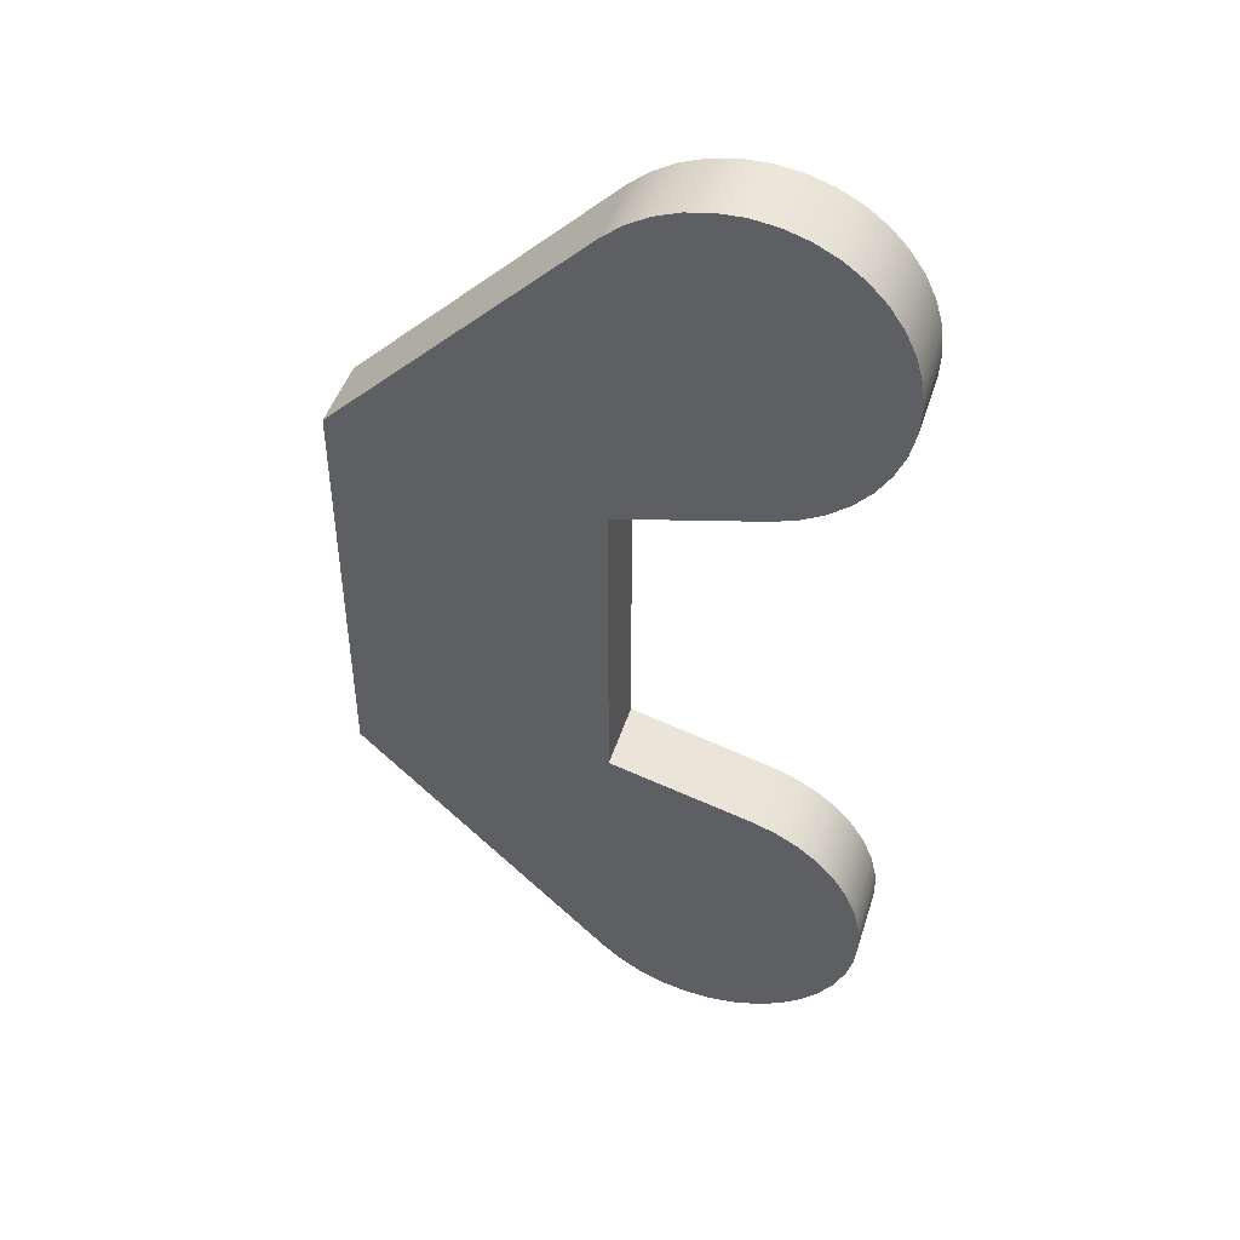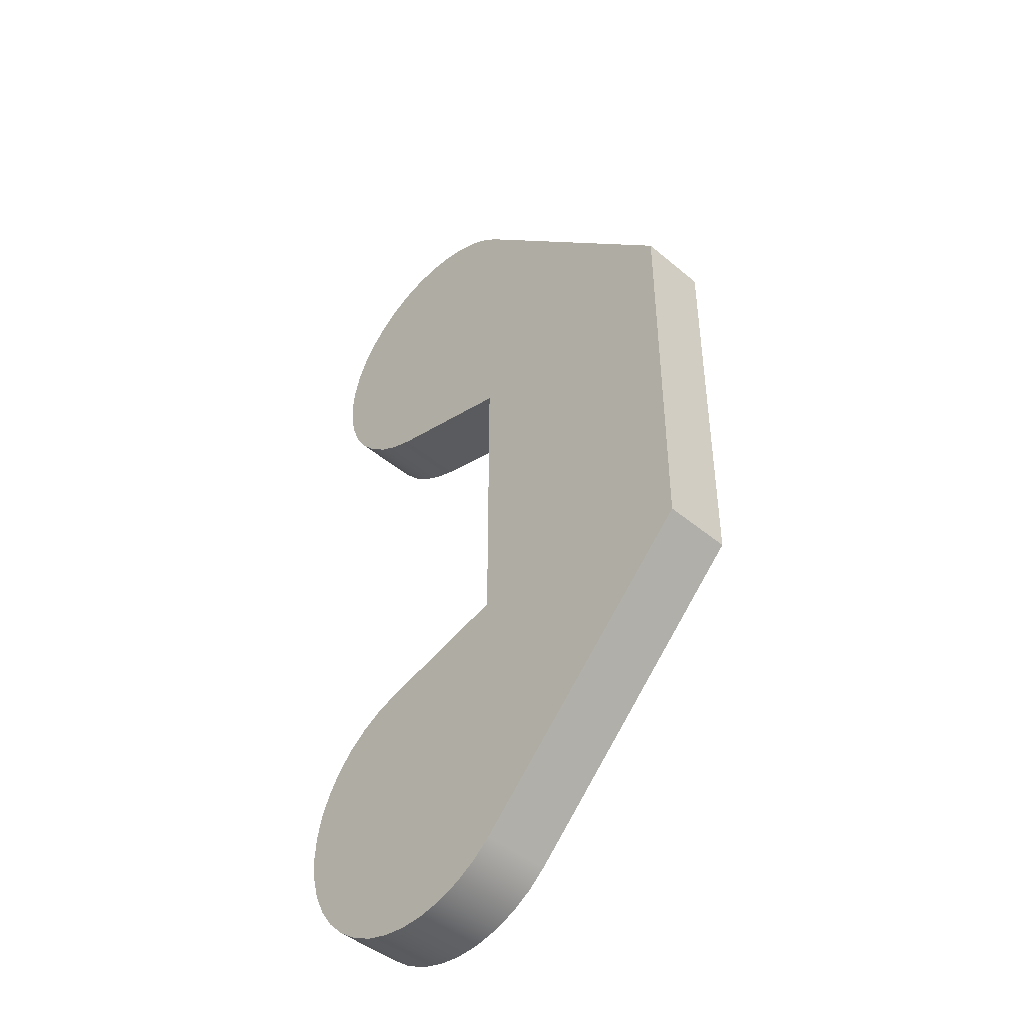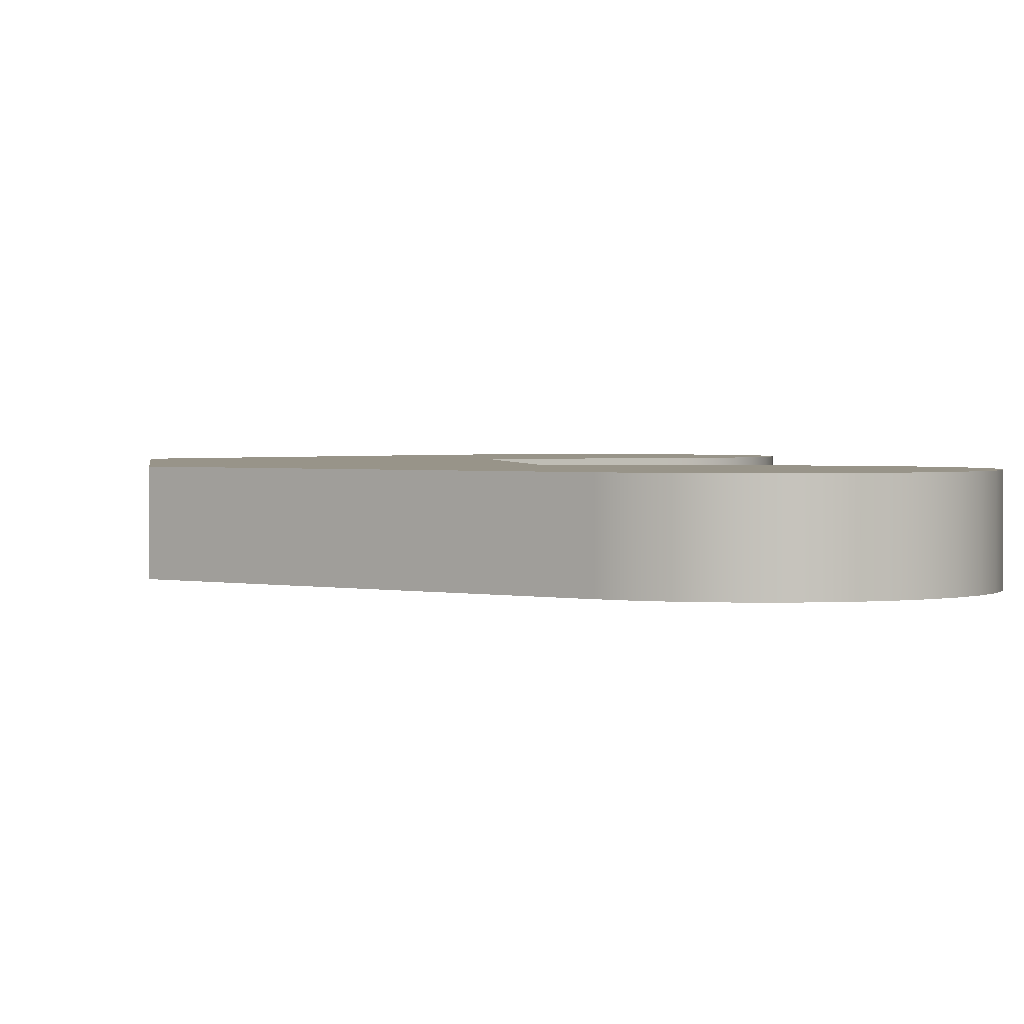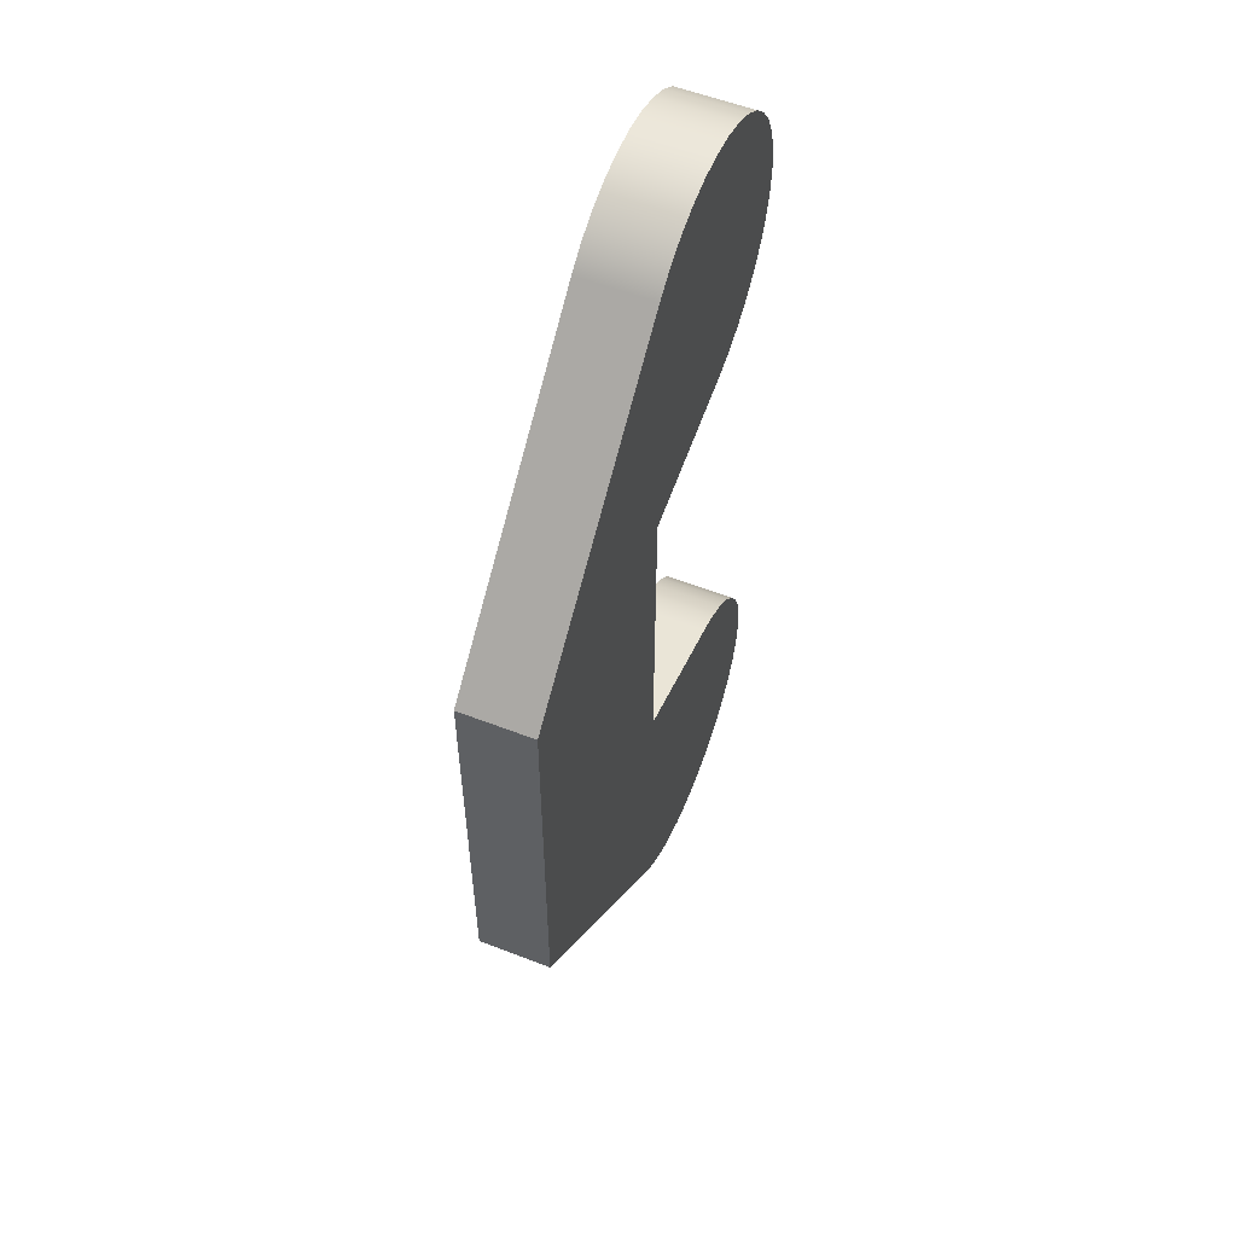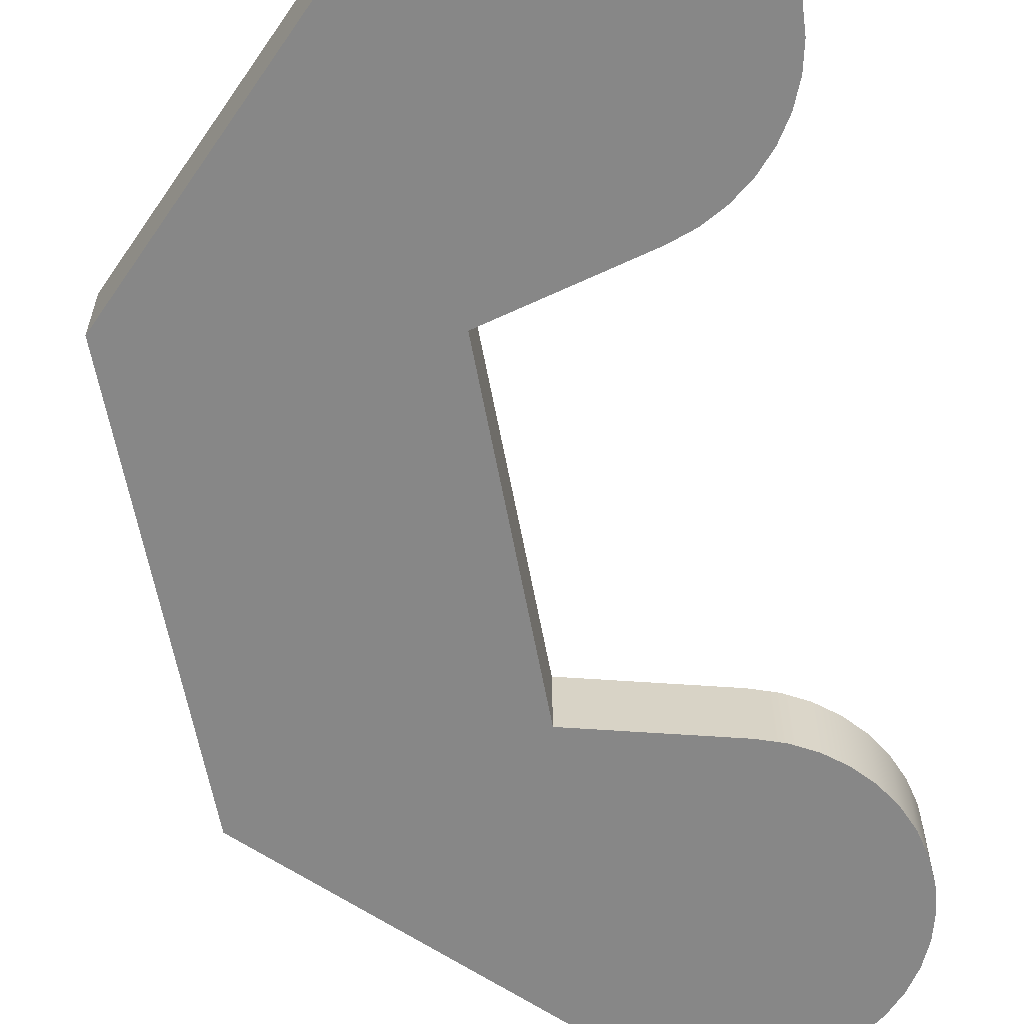
<metadata>
{"format":"obj","ext":"obj","renderer":"f3d","projection":"perspective","resolution":1024,"background":"white","views":[{"elev":46.3,"azim":-162.8,"up":"+Z"},{"elev":-45.1,"azim":45.9,"up":"+Z"},{"elev":1.7,"azim":173.4,"up":"+Y"},{"elev":56.3,"azim":112.1,"up":"+Z"},{"elev":-62.5,"azim":-169.3,"up":"+Y"}]}
</metadata>
<code>
v -9.931 0 -7.969
v -9.379 0 -7.825
v -9.379 0.28 -7.825
v -9.931 0.28 -7.969
v -9.355 0 -8.974
v -9.432 0 -9.039
v -9.518 0 -9.09
v -9.611 0 -9.126
v -9.709 0 -9.146
v -9.809 0 -9.149
v -9.908 0 -9.136
v -10 0 -9.106
v -10.09 0 -9.061
v -10.17 0 -9.002
v -10.24 0 -8.93
v -10.3 0 -8.848
v -10.34 0 -8.758
v -10.37 0 -8.661
v -10.38 0 -8.562
v -10.37 0 -8.462
v -10.35 0 -8.365
v -10.31 0 -8.272
v -10.26 0 -8.188
v -10.19 0 -8.113
v -10.11 0 -8.051
v -10.03 0 -8.003
v -9.931 0 -7.969
v -9.931 0.28 -7.969
v -10.03 0.28 -8.003
v -10.11 0.28 -8.051
v -10.19 0.28 -8.113
v -10.26 0.28 -8.188
v -10.31 0.28 -8.272
v -10.35 0.28 -8.365
v -10.37 0.28 -8.462
v -10.38 0.28 -8.562
v -10.37 0.28 -8.661
v -10.34 0.28 -8.758
v -10.3 0.28 -8.848
v -10.24 0.28 -8.93
v -10.17 0.28 -9.002
v -10.09 0.28 -9.061
v -10 0.28 -9.106
v -9.908 0.28 -9.136
v -9.809 0.28 -9.149
v -9.709 0.28 -9.146
v -9.611 0.28 -9.126
v -9.518 0.28 -9.09
v -9.432 0.28 -9.039
v -9.355 0.28 -8.974
v -8.379 0 -8
v -9.355 0 -8.974
v -9.355 0.28 -8.974
v -8.379 0.28 -8
v -8.379 0 -6.4
v -8.379 0 -8
v -8.379 0.28 -8
v -8.379 0.28 -6.4
v -9.355 0 -5.425
v -8.379 0 -6.4
v -8.379 0.28 -6.4
v -9.355 0.28 -5.425
v -9.931 0 -6.43
v -10.03 0 -6.397
v -10.11 0 -6.348
v -10.19 0 -6.286
v -10.26 0 -6.212
v -10.31 0 -6.127
v -10.35 0 -6.035
v -10.37 0 -5.938
v -10.38 0 -5.838
v -10.37 0 -5.738
v -10.34 0 -5.642
v -10.3 0 -5.551
v -10.24 0 -5.469
v -10.17 0 -5.397
v -10.09 0 -5.338
v -10 0 -5.293
v -9.908 0 -5.264
v -9.809 0 -5.251
v -9.709 0 -5.254
v -9.611 0 -5.274
v -9.518 0 -5.31
v -9.432 0 -5.361
v -9.355 0 -5.425
v -9.355 0.28 -5.425
v -9.432 0.28 -5.361
v -9.518 0.28 -5.31
v -9.611 0.28 -5.274
v -9.709 0.28 -5.254
v -9.809 0.28 -5.251
v -9.908 0.28 -5.264
v -10 0.28 -5.293
v -10.09 0.28 -5.338
v -10.17 0.28 -5.397
v -10.24 0.28 -5.469
v -10.3 0.28 -5.551
v -10.34 0.28 -5.642
v -10.37 0.28 -5.738
v -10.38 0.28 -5.838
v -10.37 0.28 -5.938
v -10.35 0.28 -6.035
v -10.31 0.28 -6.127
v -10.26 0.28 -6.212
v -10.19 0.28 -6.286
v -10.11 0.28 -6.348
v -10.03 0.28 -6.397
v -9.931 0.28 -6.43
v -9.379 0 -6.575
v -9.931 0 -6.43
v -9.931 0.28 -6.43
v -9.379 0.28 -6.575
v -9.379 0 -7.825
v -9.379 0 -6.575
v -9.379 0.28 -6.575
v -9.379 0.28 -7.825
v -9.379 0.28 -7.825
v -9.379 0.28 -6.575
v -9.931 0.28 -6.43
v -10.03 0.28 -6.397
v -10.11 0.28 -6.348
v -10.19 0.28 -6.286
v -10.26 0.28 -6.212
v -10.31 0.28 -6.127
v -10.35 0.28 -6.035
v -10.37 0.28 -5.938
v -10.38 0.28 -5.838
v -10.37 0.28 -5.738
v -10.34 0.28 -5.642
v -10.3 0.28 -5.551
v -10.24 0.28 -5.469
v -10.17 0.28 -5.397
v -10.09 0.28 -5.338
v -10 0.28 -5.293
v -9.908 0.28 -5.264
v -9.809 0.28 -5.251
v -9.709 0.28 -5.254
v -9.611 0.28 -5.274
v -9.518 0.28 -5.31
v -9.432 0.28 -5.361
v -9.355 0.28 -5.425
v -8.379 0.28 -6.4
v -8.379 0.28 -8
v -9.355 0.28 -8.974
v -9.432 0.28 -9.039
v -9.518 0.28 -9.09
v -9.611 0.28 -9.126
v -9.709 0.28 -9.146
v -9.809 0.28 -9.149
v -9.908 0.28 -9.136
v -10 0.28 -9.106
v -10.09 0.28 -9.061
v -10.17 0.28 -9.002
v -10.24 0.28 -8.93
v -10.3 0.28 -8.848
v -10.34 0.28 -8.758
v -10.37 0.28 -8.661
v -10.38 0.28 -8.562
v -10.37 0.28 -8.462
v -10.35 0.28 -8.365
v -10.31 0.28 -8.272
v -10.26 0.28 -8.188
v -10.19 0.28 -8.113
v -10.11 0.28 -8.051
v -10.03 0.28 -8.003
v -9.931 0.28 -7.969
v -9.379 0 -6.575
v -9.379 0 -7.825
v -9.931 0 -7.969
v -10.03 0 -8.003
v -10.11 0 -8.051
v -10.19 0 -8.113
v -10.26 0 -8.188
v -10.31 0 -8.272
v -10.35 0 -8.365
v -10.37 0 -8.462
v -10.38 0 -8.562
v -10.37 0 -8.661
v -10.34 0 -8.758
v -10.3 0 -8.848
v -10.24 0 -8.93
v -10.17 0 -9.002
v -10.09 0 -9.061
v -10 0 -9.106
v -9.908 0 -9.136
v -9.809 0 -9.149
v -9.709 0 -9.146
v -9.611 0 -9.126
v -9.518 0 -9.09
v -9.432 0 -9.039
v -9.355 0 -8.974
v -8.379 0 -8
v -8.379 0 -6.4
v -9.355 0 -5.425
v -9.432 0 -5.361
v -9.518 0 -5.31
v -9.611 0 -5.274
v -9.709 0 -5.254
v -9.809 0 -5.251
v -9.908 0 -5.264
v -10 0 -5.293
v -10.09 0 -5.338
v -10.17 0 -5.397
v -10.24 0 -5.469
v -10.3 0 -5.551
v -10.34 0 -5.642
v -10.37 0 -5.738
v -10.38 0 -5.838
v -10.37 0 -5.938
v -10.35 0 -6.035
v -10.31 0 -6.127
v -10.26 0 -6.212
v -10.19 0 -6.286
v -10.11 0 -6.348
v -10.03 0 -6.397
v -9.931 0 -6.43
g f0ba9528-e2ac-11ea-b371-54bf646e7e1f
f 1 2 4
f 4 2 3
g f0dd3ac6-e2ac-11ea-9ab5-54bf646e7e1f
f 50 5 49
f 49 5 6
f 49 6 48
f 48 6 7
f 48 7 47
f 47 7 8
f 47 8 46
f 46 8 9
f 46 9 45
f 45 9 10
f 45 10 44
f 44 10 11
f 44 11 43
f 43 11 12
f 43 12 42
f 42 12 13
f 42 13 41
f 41 13 14
f 41 14 40
f 40 14 15
f 40 15 39
f 39 15 16
f 39 16 38
f 38 16 17
f 38 17 37
f 37 17 18
f 37 18 36
f 36 18 19
f 36 19 35
f 35 19 20
f 35 20 34
f 34 20 21
f 34 21 33
f 33 21 22
f 33 22 32
f 32 22 23
f 32 23 31
f 31 23 24
f 31 24 30
f 30 24 25
f 30 25 29
f 29 25 26
f 29 26 28
f 28 26 27
g f0e63bee-e2ac-11ea-aa7f-54bf646e7e1f
f 51 52 54
f 54 52 53
g f0eca4ee-e2ac-11ea-9bdc-54bf646e7e1f
f 55 56 58
f 58 56 57
g f0f3d162-e2ac-11ea-97f9-54bf646e7e1f
f 59 60 62
f 62 60 61
g f0fa1358-e2ac-11ea-ad1c-54bf646e7e1f
f 108 63 107
f 107 63 64
f 107 64 106
f 106 64 65
f 106 65 105
f 105 65 66
f 105 66 104
f 104 66 67
f 104 67 103
f 103 67 68
f 103 68 102
f 102 68 69
f 102 69 101
f 101 69 70
f 101 70 100
f 100 70 71
f 100 71 99
f 99 71 72
f 99 72 98
f 98 72 73
f 98 73 97
f 97 73 74
f 97 74 96
f 96 74 75
f 96 75 95
f 95 75 76
f 95 76 94
f 94 76 77
f 94 77 93
f 93 77 78
f 93 78 92
f 92 78 79
f 92 79 91
f 91 79 80
f 91 80 90
f 90 80 81
f 90 81 89
f 89 81 82
f 89 82 88
f 88 82 83
f 88 83 87
f 87 83 84
f 87 84 86
f 86 84 85
g f100554a-e2ac-11ea-be86-54bf646e7e1f
f 109 110 112
f 112 110 111
g f1069722-e2ac-11ea-b64e-54bf646e7e1f
f 113 114 116
f 116 114 115
g f10d0040-e2ac-11ea-a133-54bf646e7e1f
f 118 142 117
f 117 142 143
f 117 143 144
f 142 118 141
f 141 118 119
f 141 119 120
f 141 120 128
f 128 120 121
f 128 121 122
f 122 123 128
f 128 123 124
f 128 124 125
f 125 126 128
f 128 126 127
f 128 129 141
f 141 129 130
f 141 130 131
f 131 132 141
f 141 132 140
f 140 132 133
f 140 133 139
f 139 133 134
f 139 134 138
f 138 134 135
f 138 135 137
f 137 135 136
f 144 145 117
f 117 145 146
f 117 146 166
f 166 146 147
f 166 147 148
f 148 149 166
f 166 149 150
f 166 150 151
f 166 151 165
f 165 151 152
f 165 152 164
f 164 152 153
f 164 153 163
f 163 153 154
f 163 154 162
f 162 154 155
f 162 155 161
f 161 155 156
f 161 156 160
f 160 156 157
f 160 157 159
f 159 157 158
g f1139064-e2ac-11ea-9d91-54bf646e7e1f
f 168 193 167
f 167 193 194
f 167 194 216
f 216 194 206
f 216 206 215
f 215 206 214
f 214 206 213
f 213 206 212
f 212 206 211
f 211 206 210
f 210 206 207
f 210 207 209
f 209 207 208
f 169 189 168
f 168 189 190
f 168 190 191
f 170 184 169
f 169 184 185
f 169 185 186
f 184 170 183
f 183 170 171
f 183 171 182
f 182 171 172
f 182 172 181
f 181 172 173
f 181 173 180
f 180 173 174
f 180 174 179
f 179 174 175
f 179 175 178
f 178 175 176
f 178 176 177
f 186 187 169
f 169 187 188
f 169 188 189
f 191 192 168
f 168 192 193
f 195 203 194
f 194 203 204
f 194 204 205
f 203 195 202
f 202 195 196
f 202 196 201
f 201 196 197
f 201 197 200
f 200 197 198
f 200 198 199
f 205 206 194

</code>
